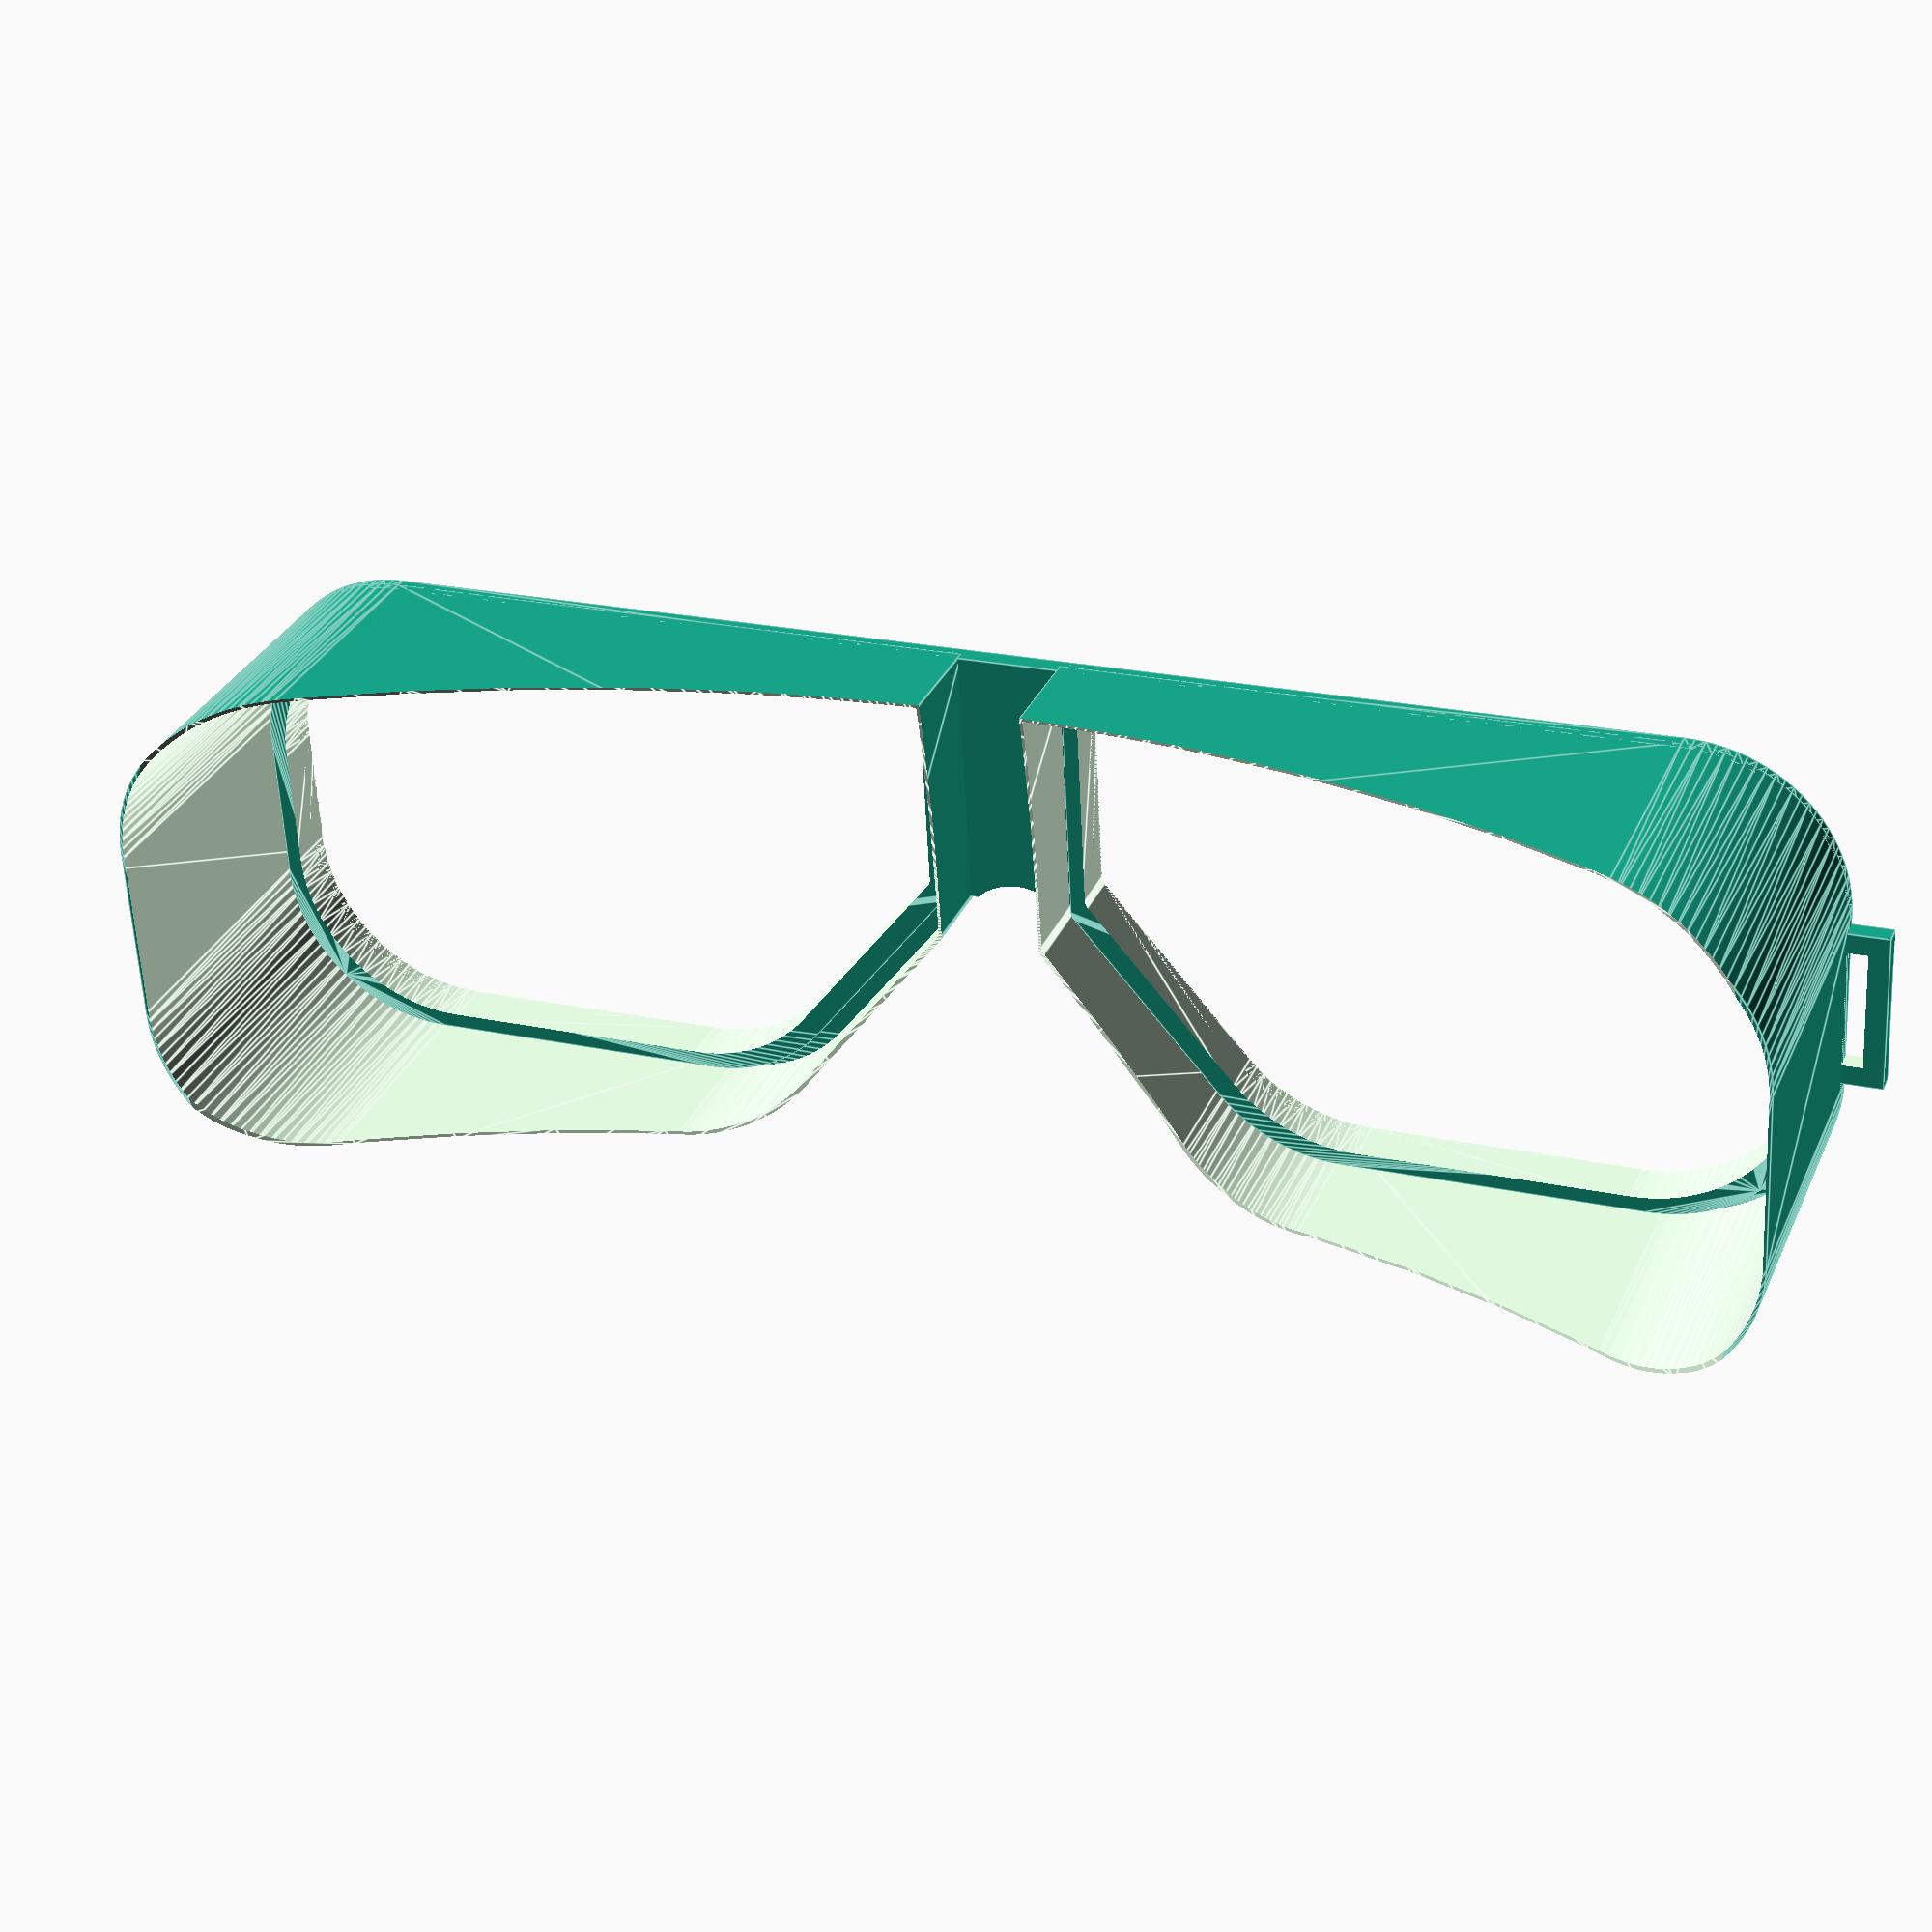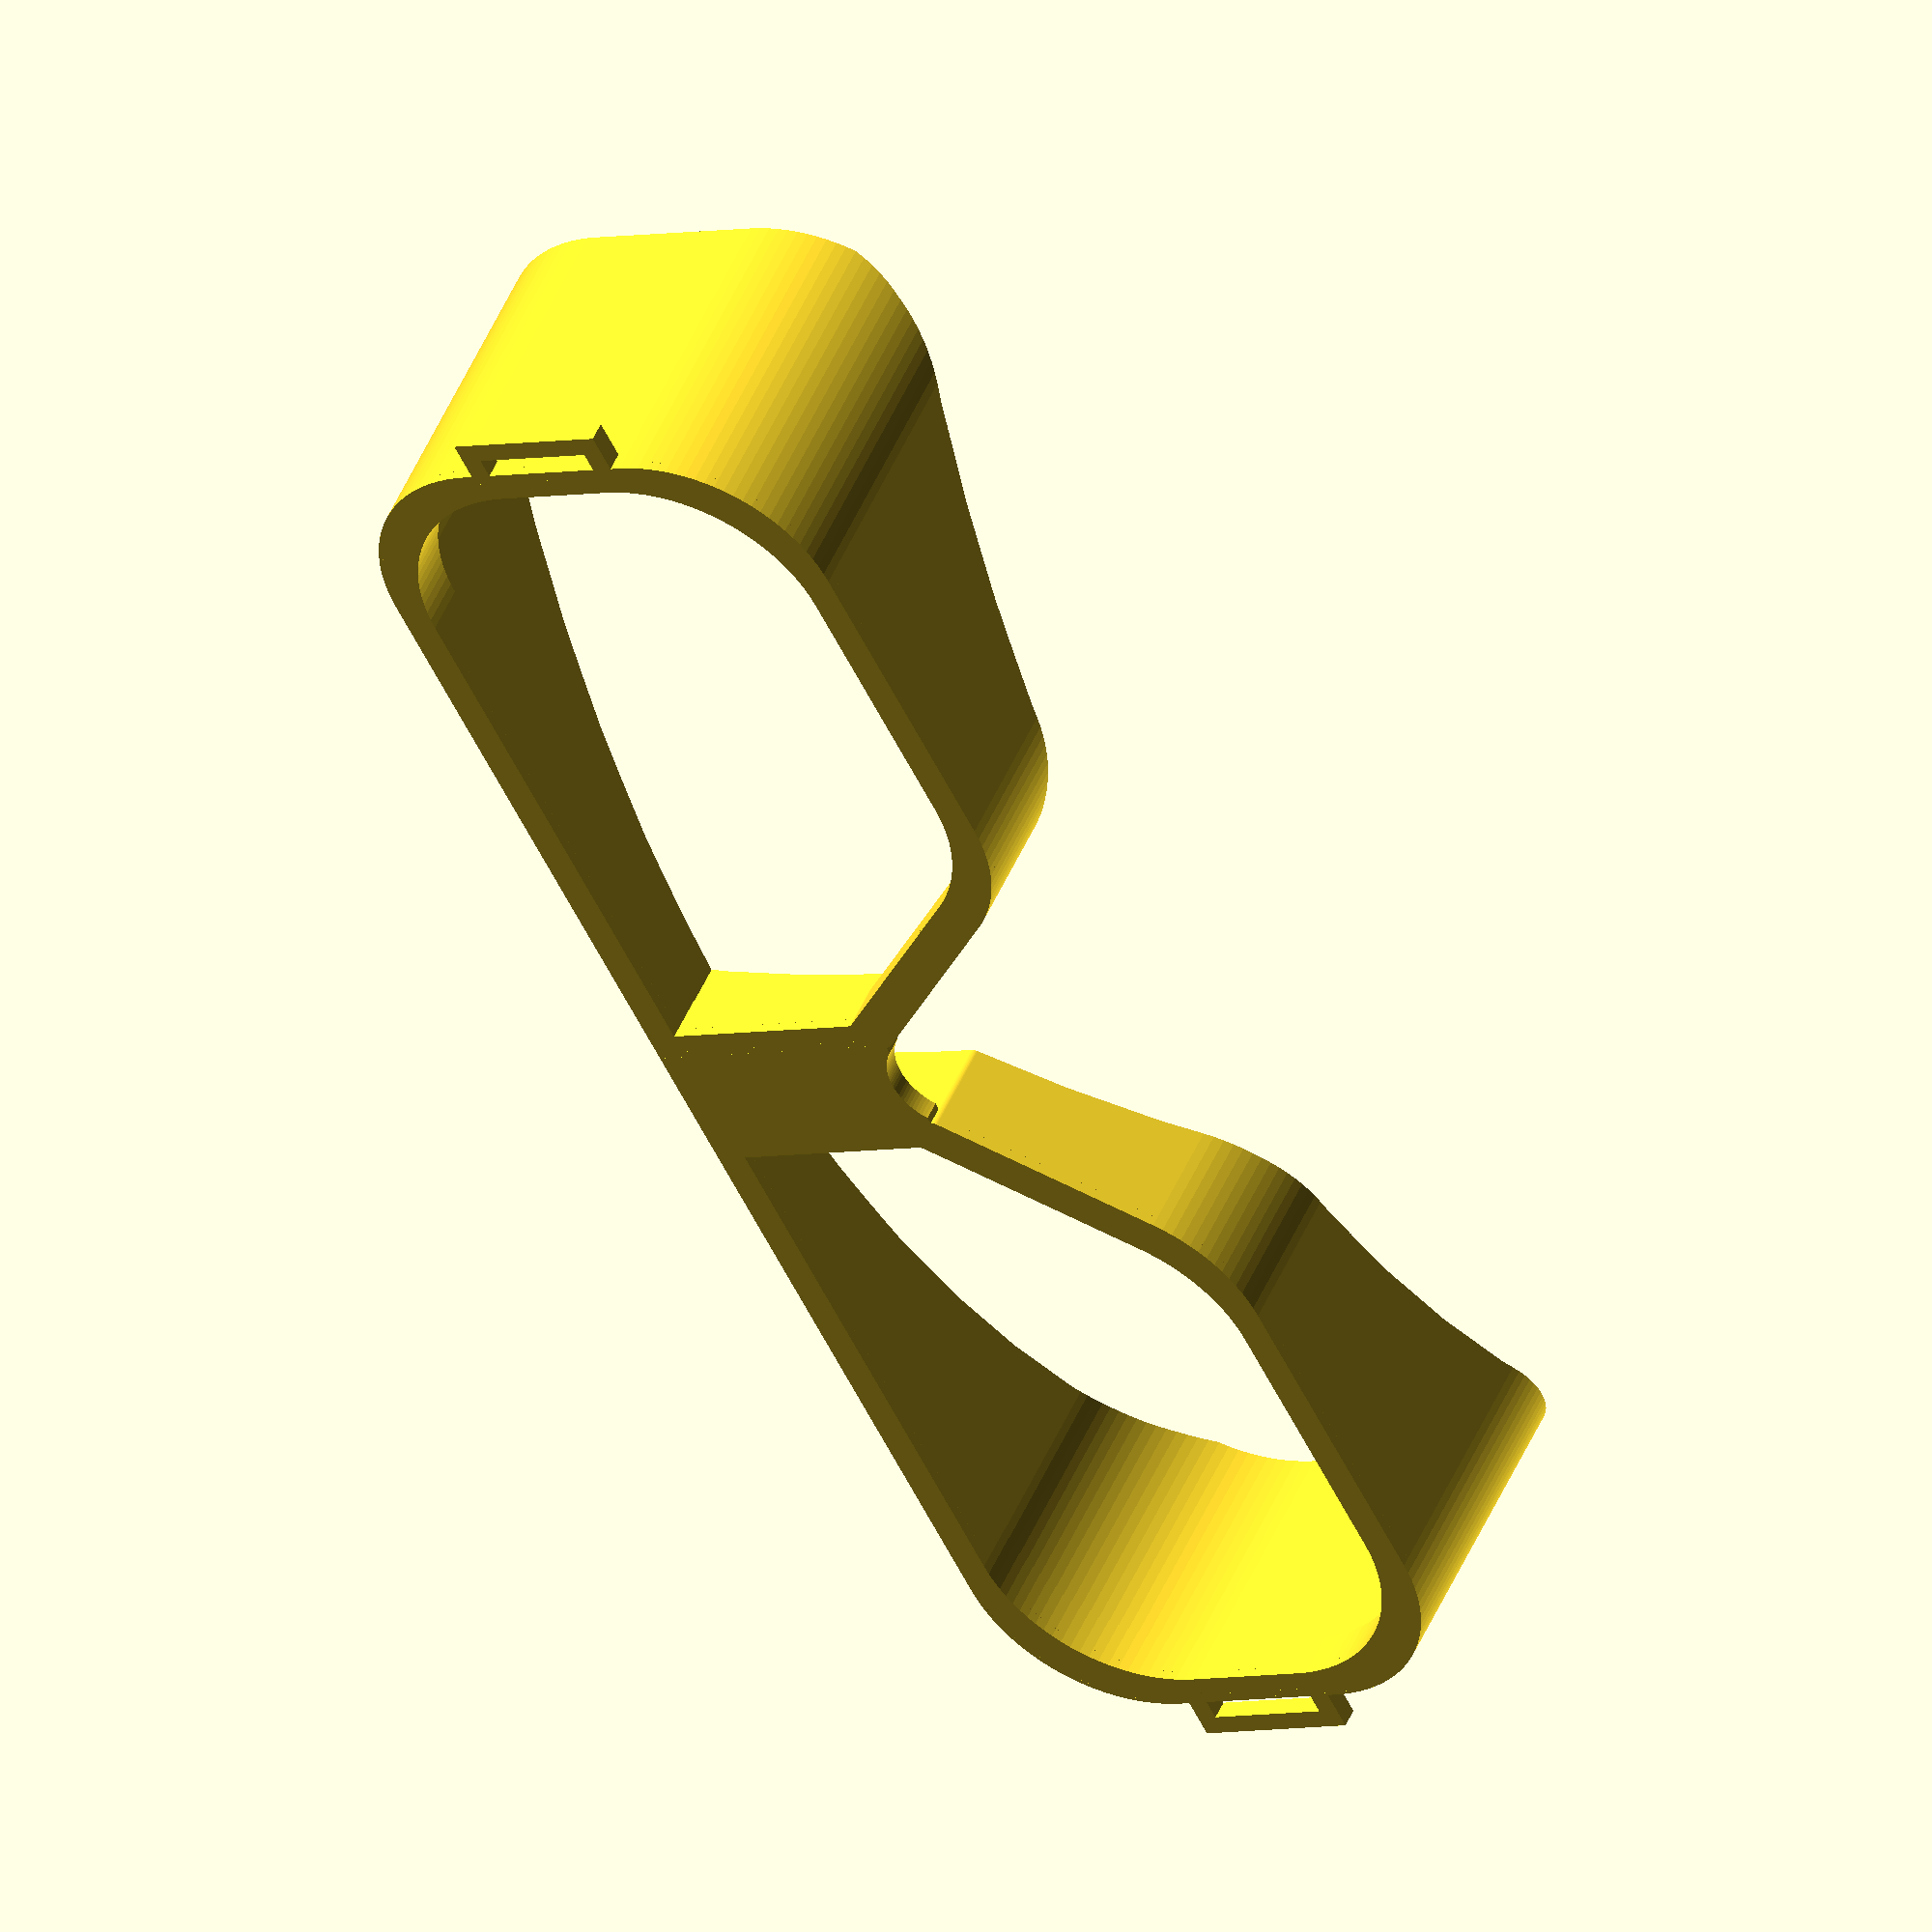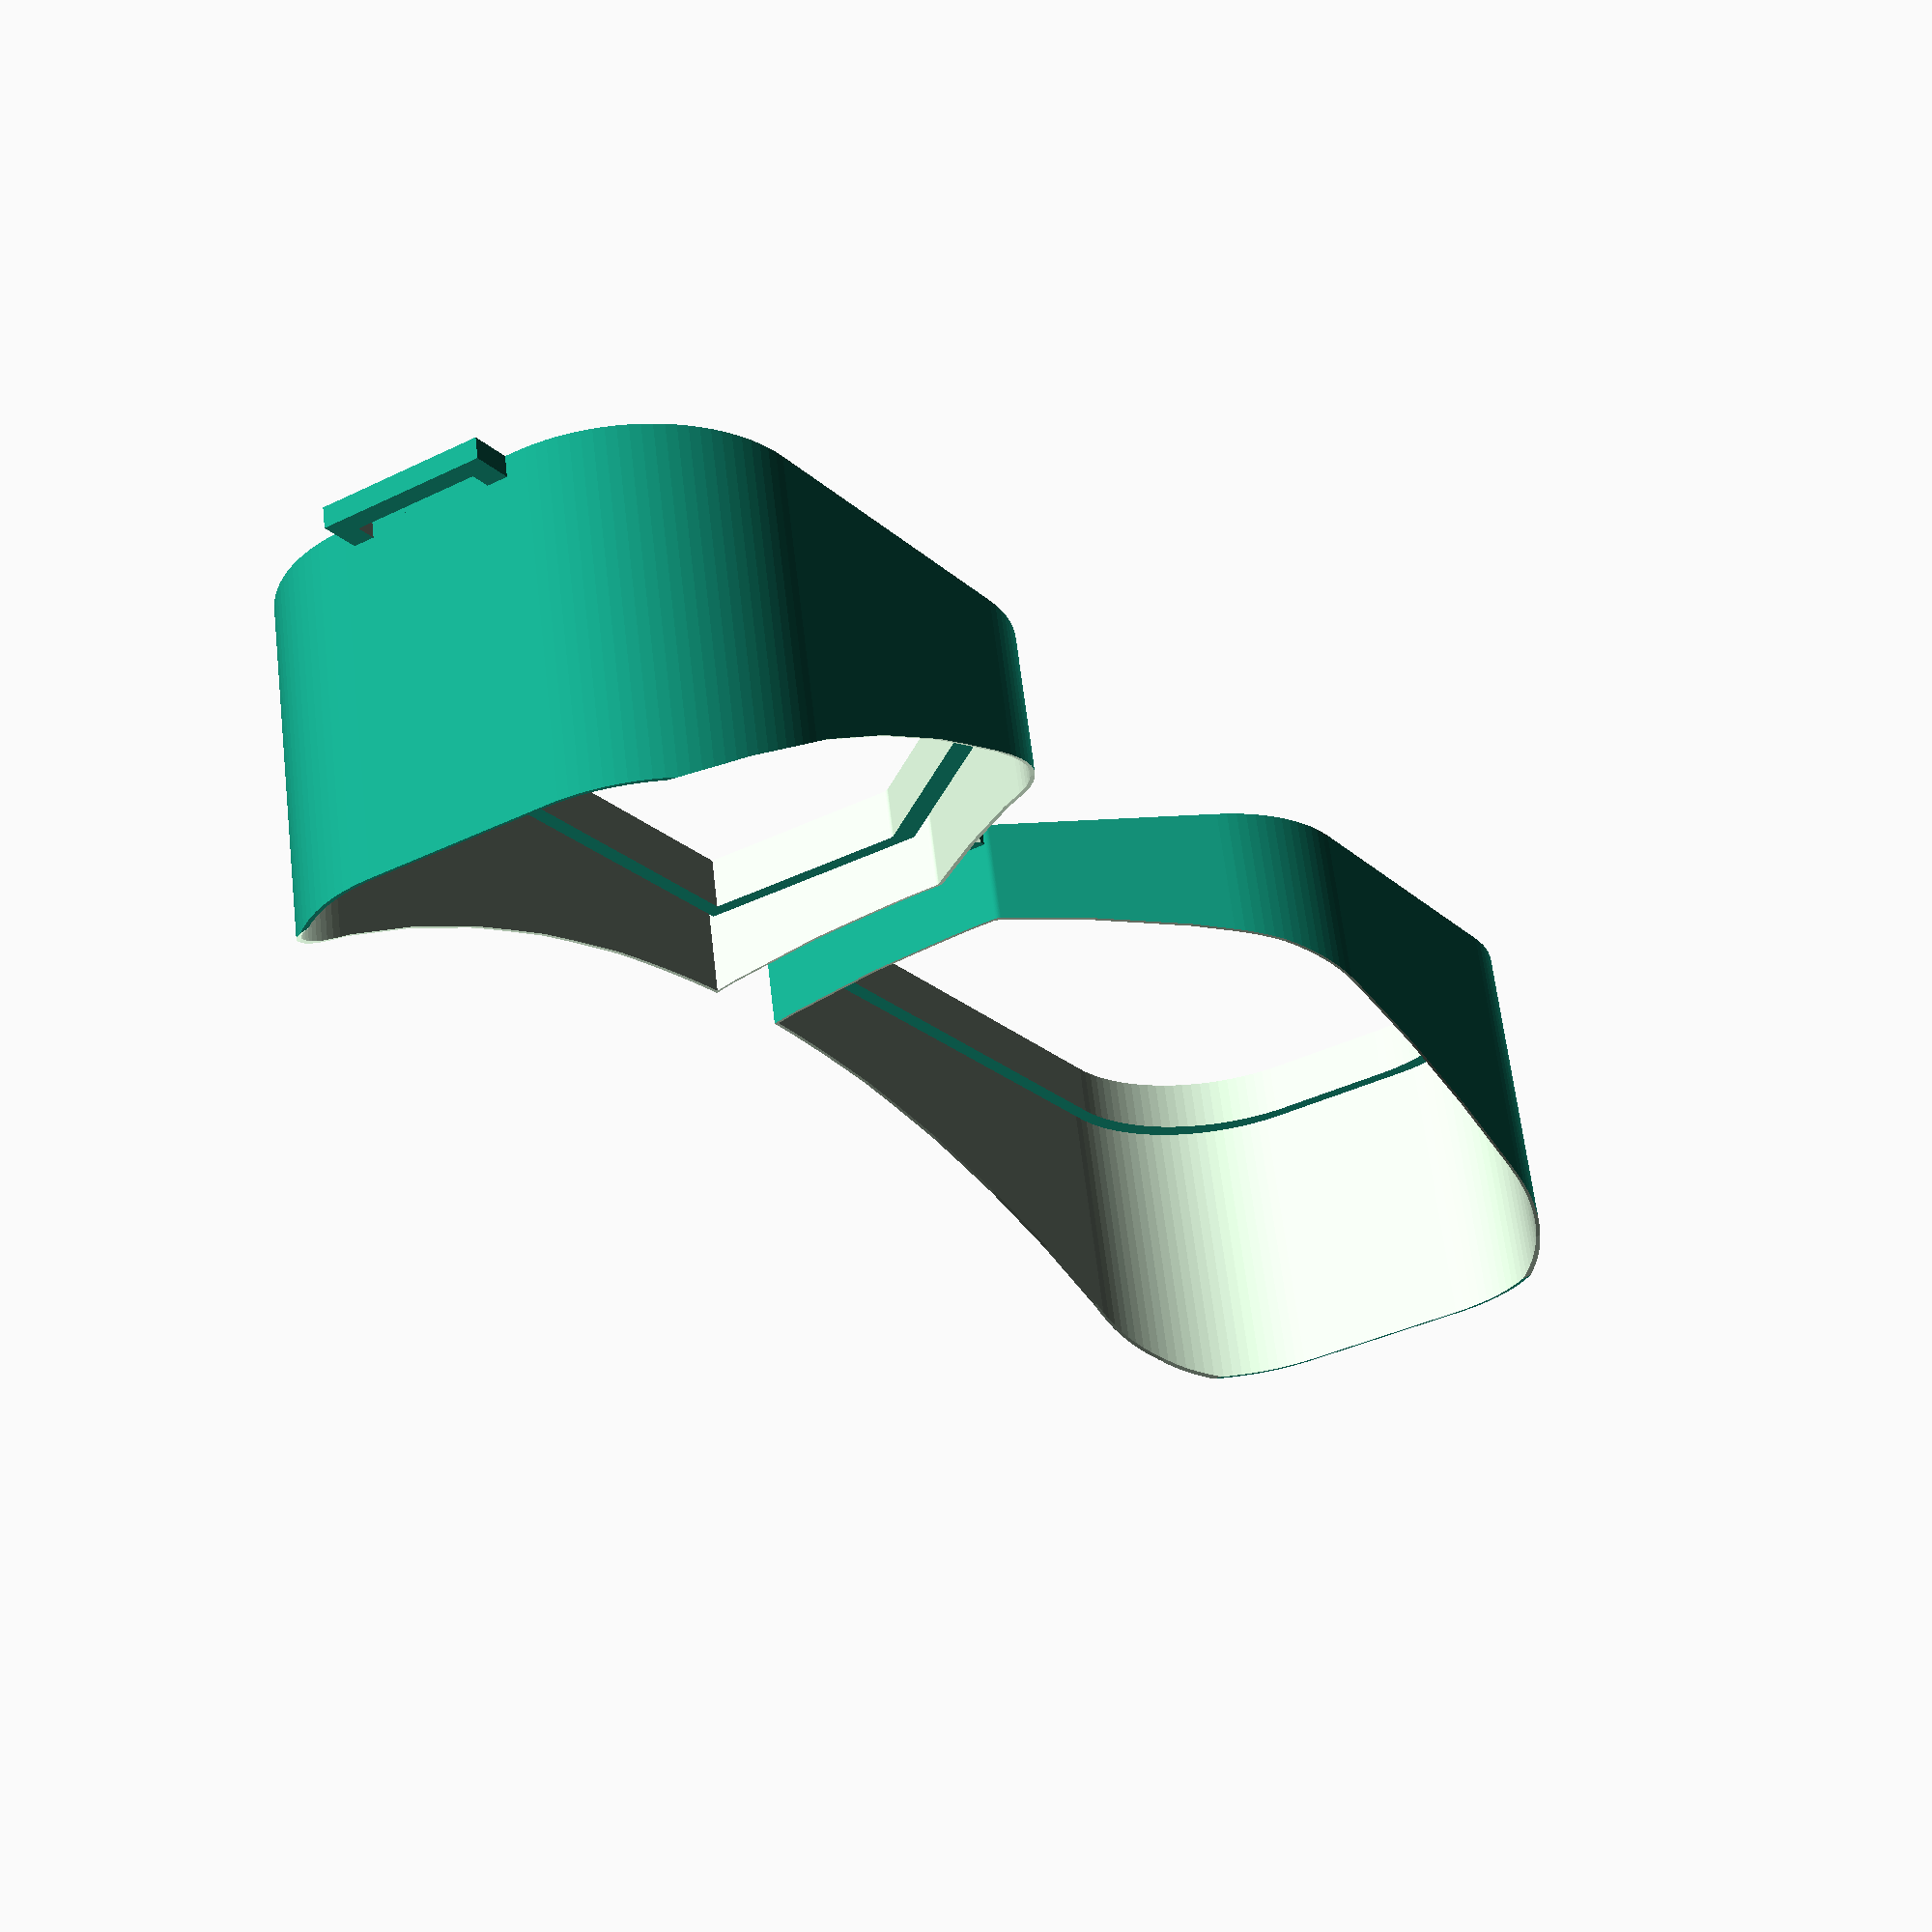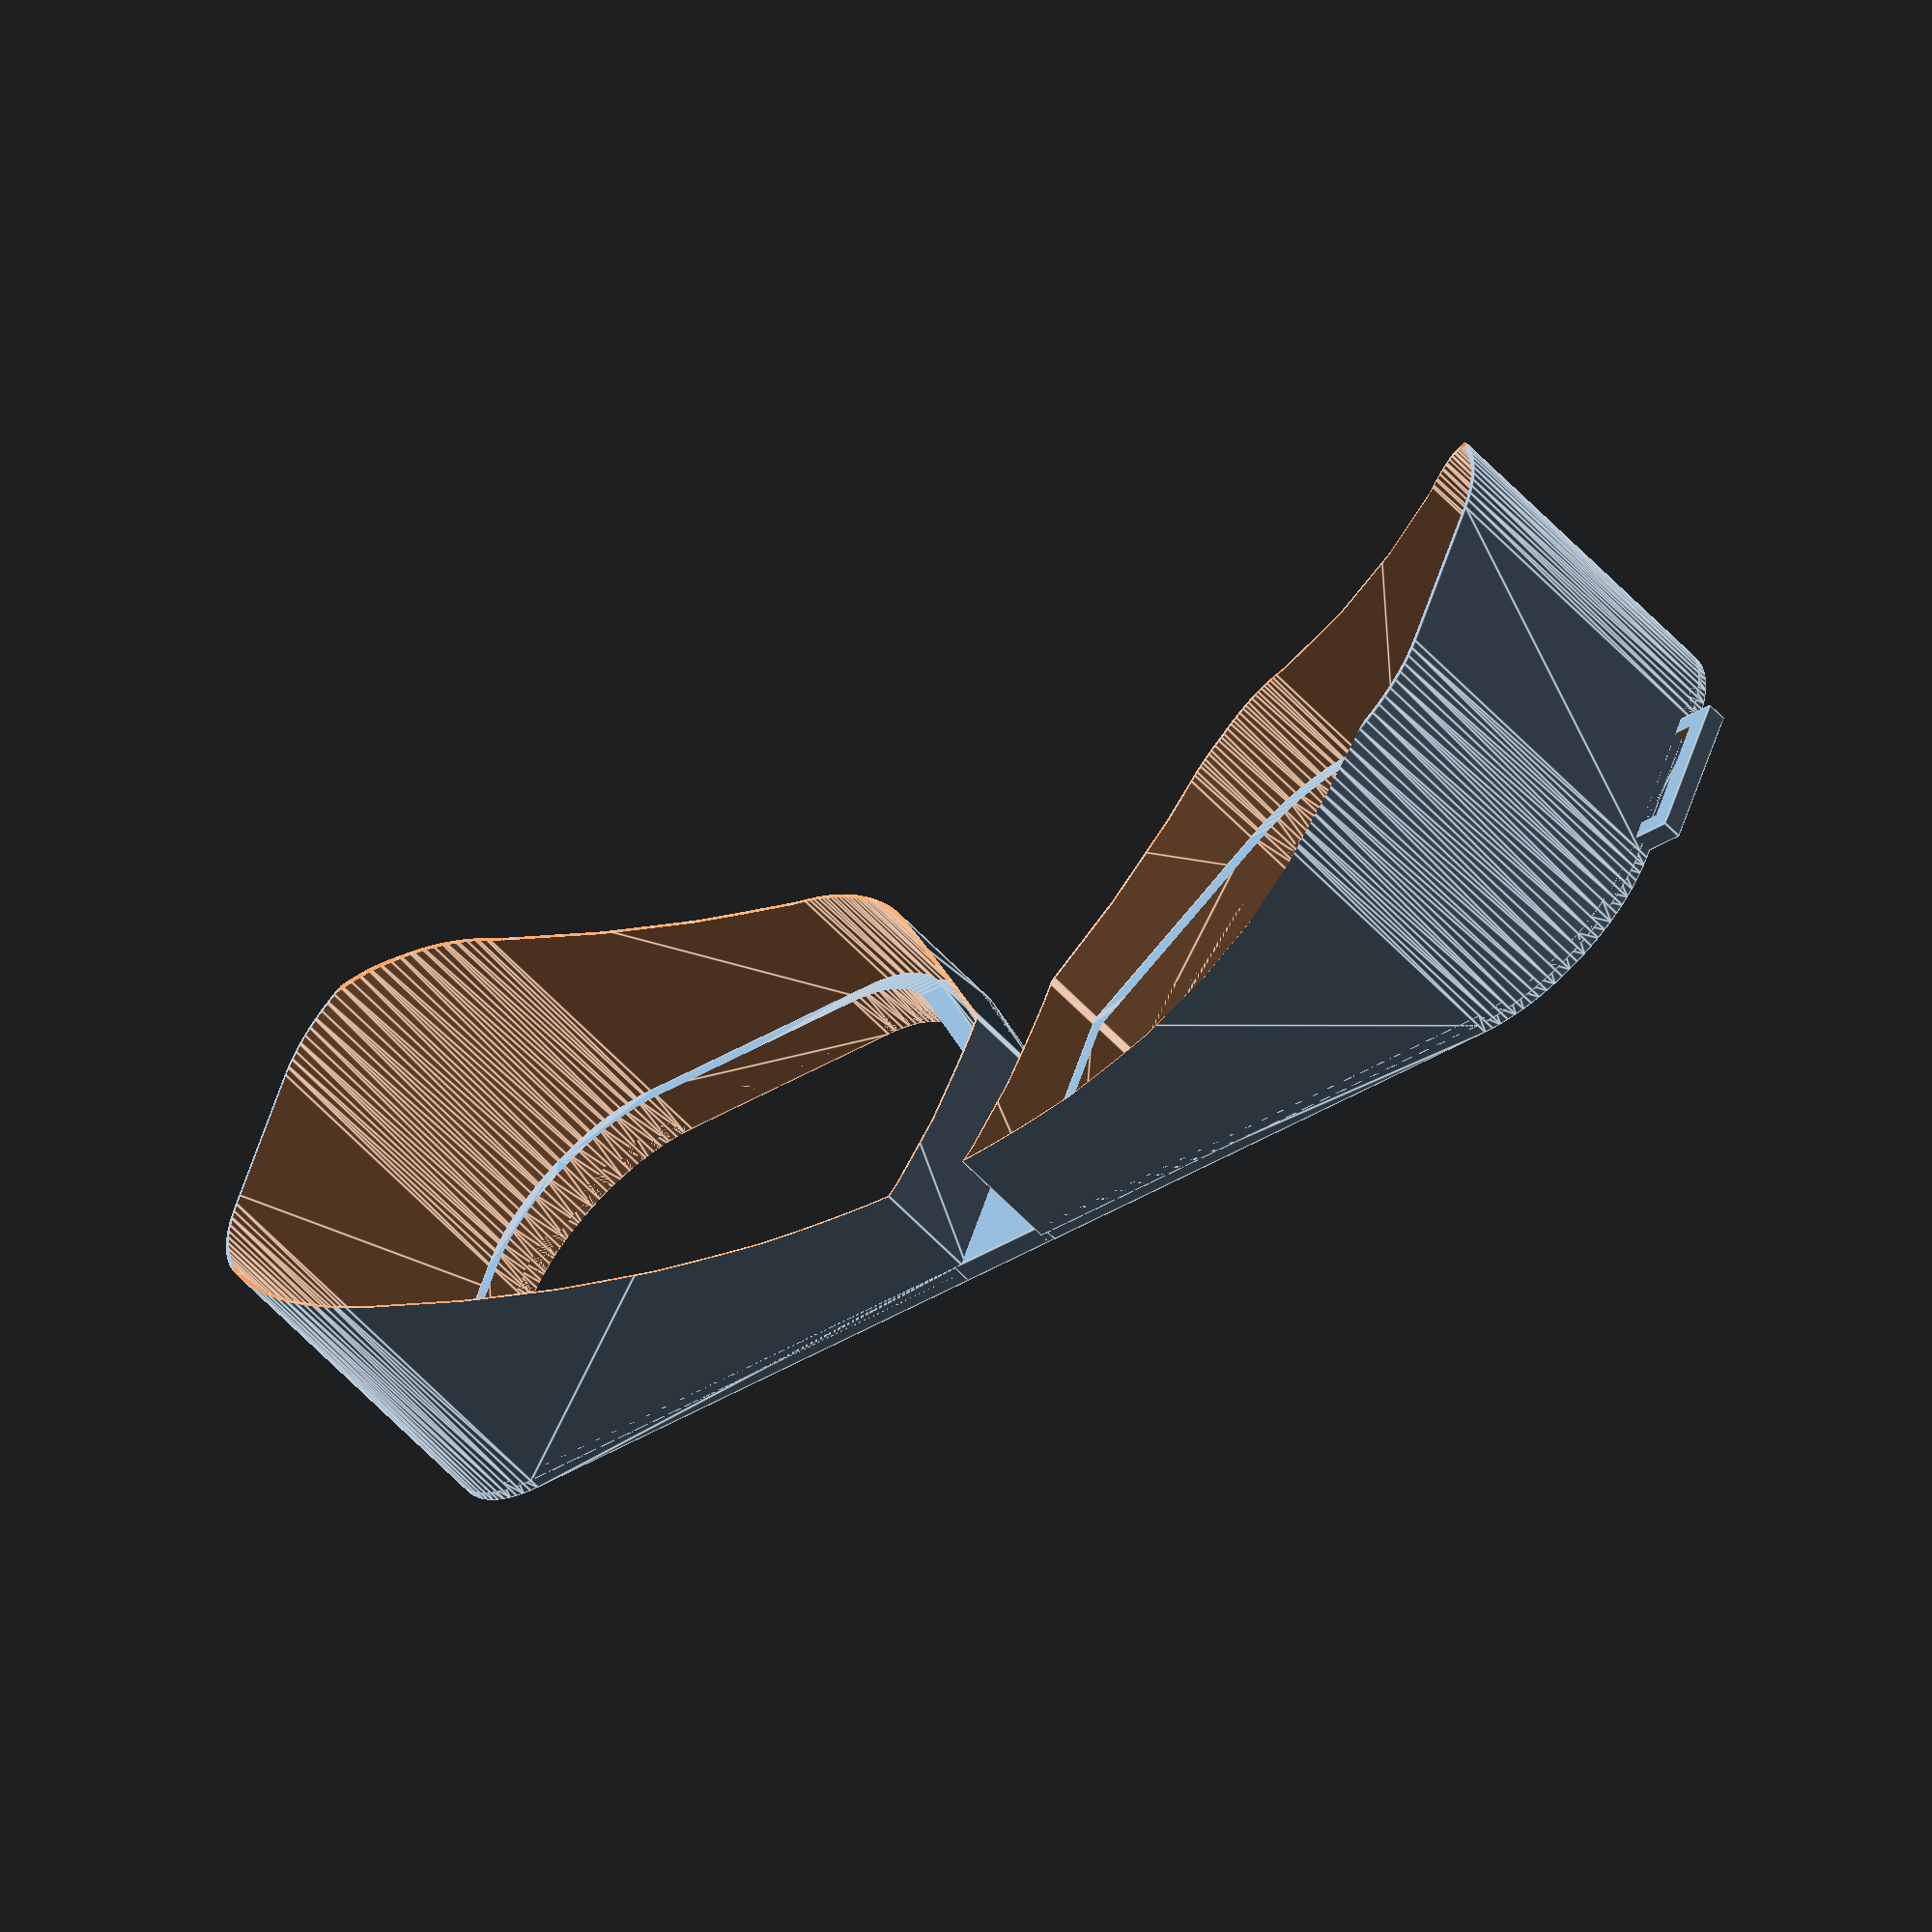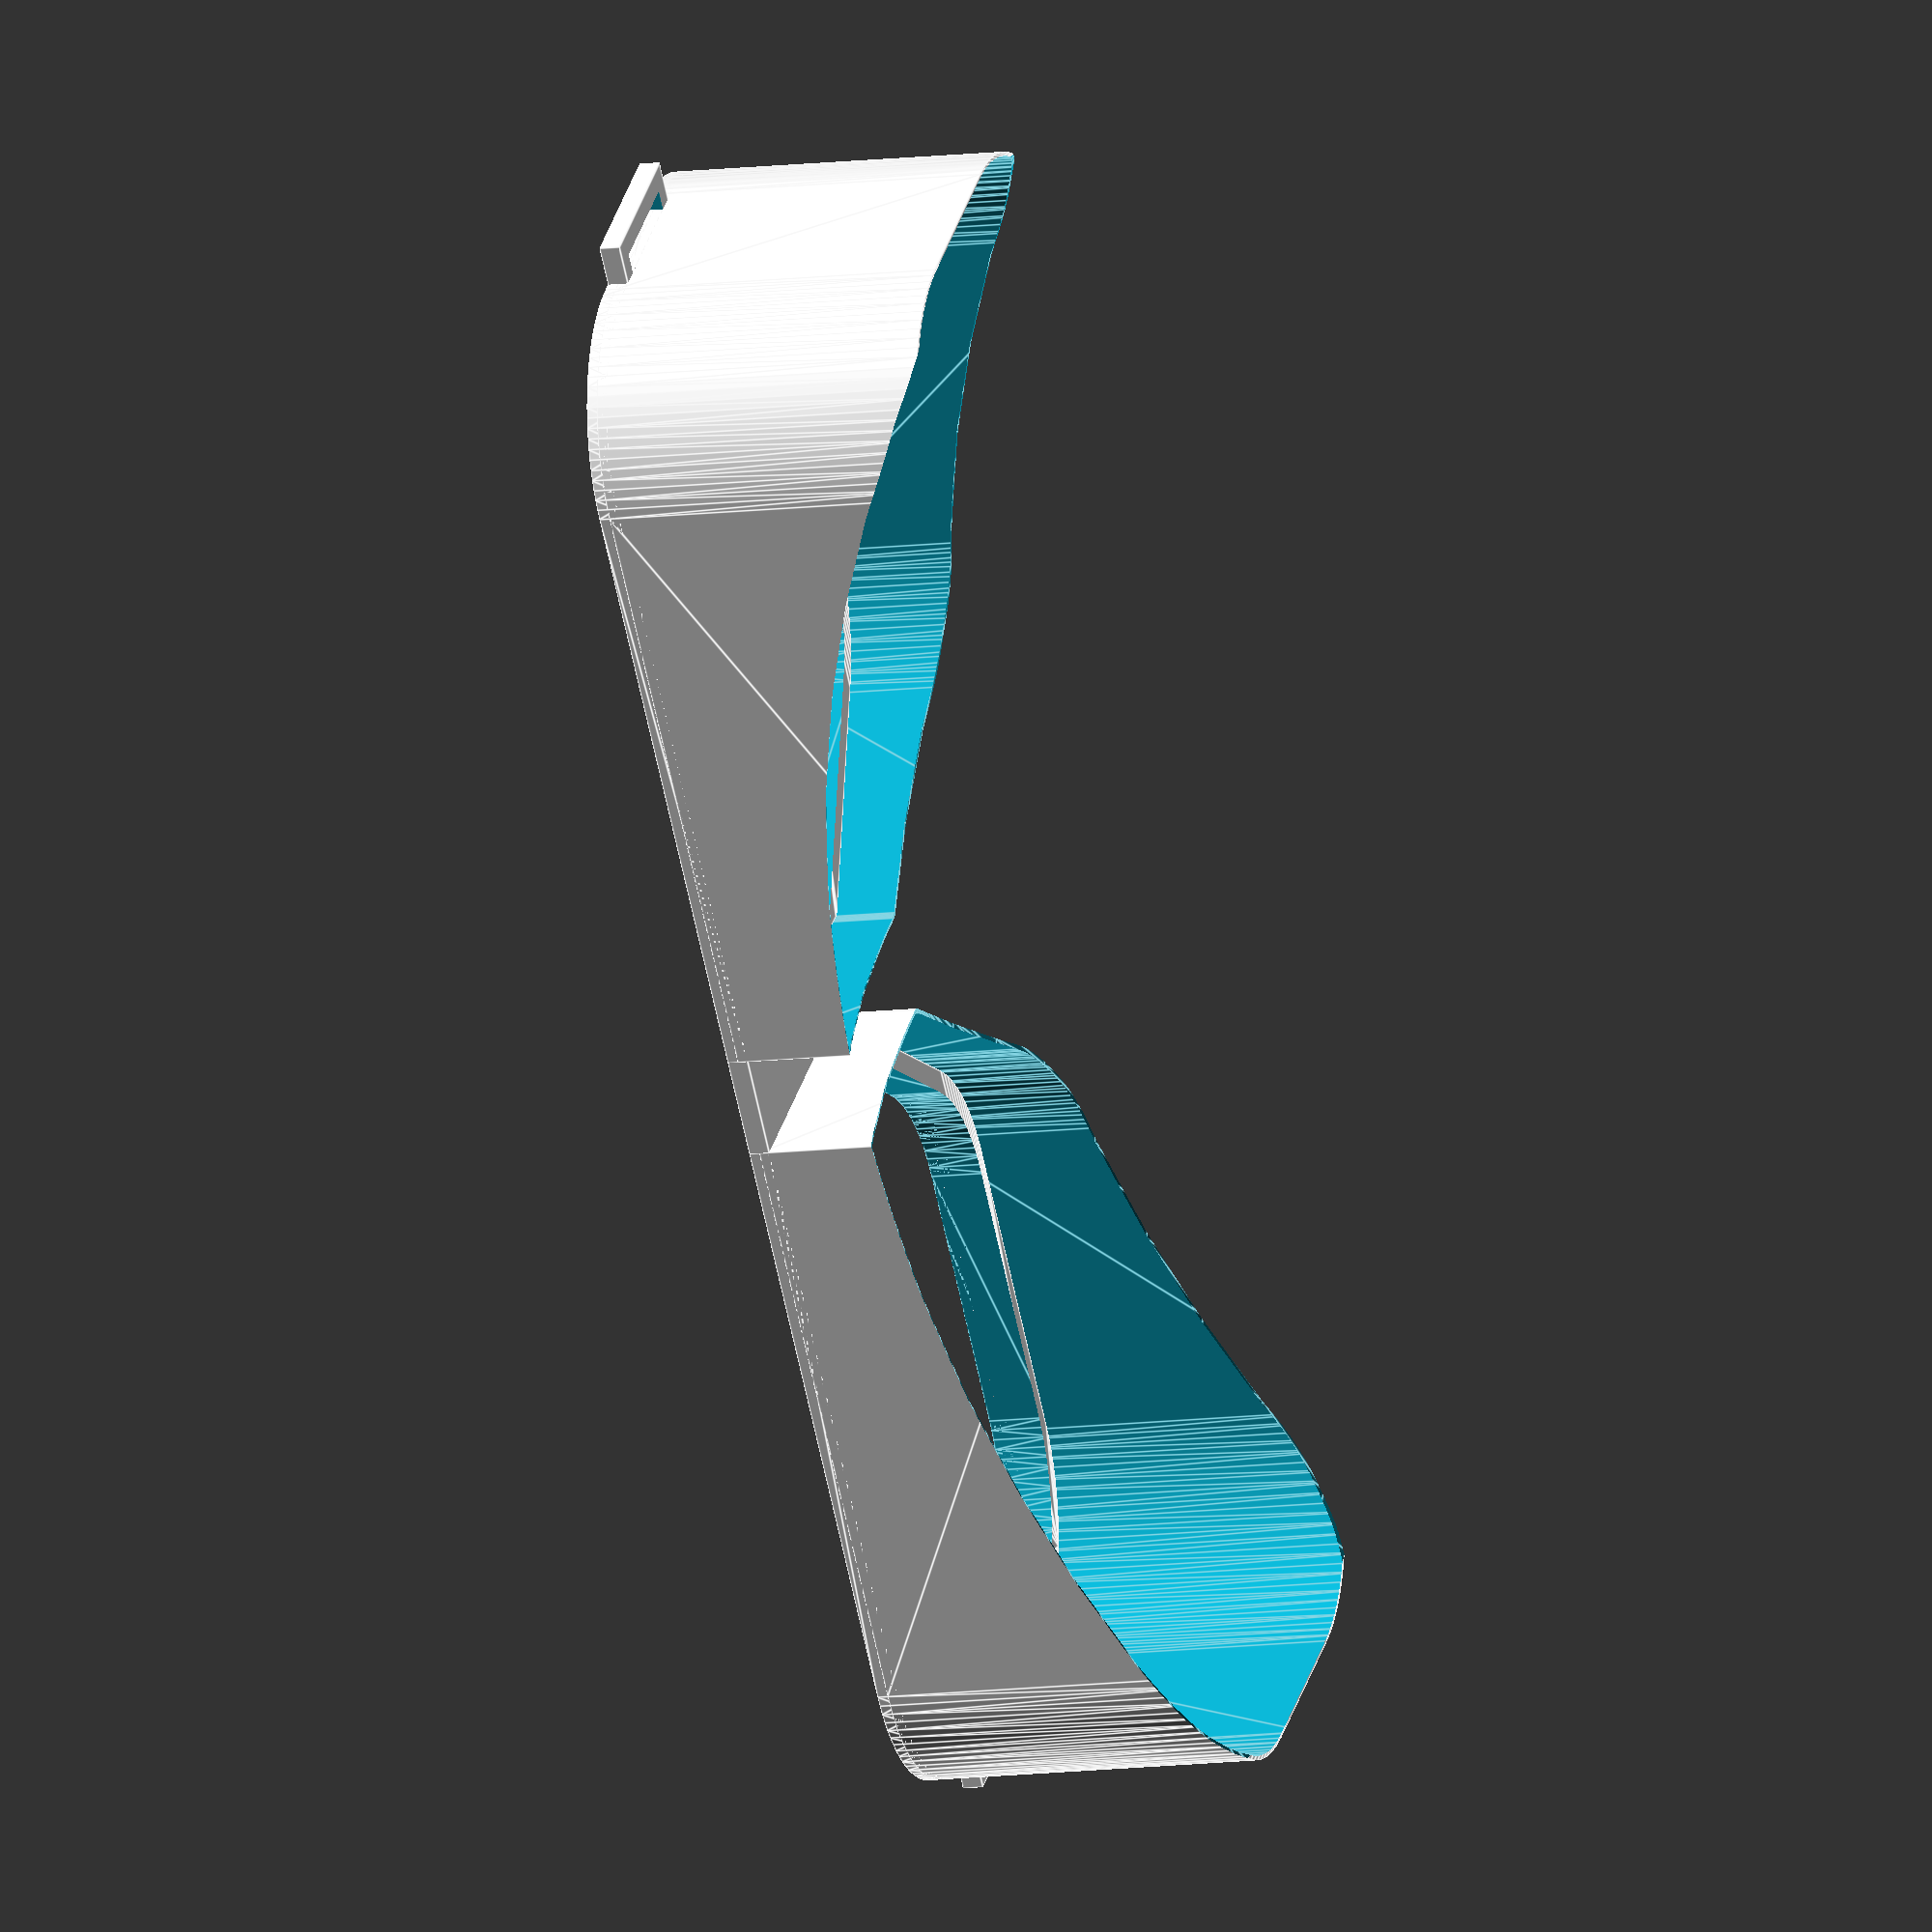
<openscad>
// how smooth you want curves to be in the
// model
$fn=100;

// how tall on your face these goggles should be
// (cheek to forehead, basically)
h=50;

// overall width of the goggles. Making these
// wider gives some room to accommodate glasses
// underneath
w=150;

// how deep into the goggles to cut out the
// nose opening
nose_h=24;

// dist across the top (edge) of your nose, 
// where the goggles hit. Make it a bit bigger
// than you need...
nose_w1=12;

// dist across the base of your nose, to
// ensure the goggles don't pinch your nostrils
// Again, make it a little big...
nose_w2=20;

// deterines how squared off the goggles look
fillet=16;

// thickness (front to back) of the frames, caps, etc
t=2;

// width of frames (dist from lens to outer edge)
frame=3;

// The basic shape of a lens.
module half_lens_blank(tol=0, ztol=0){
    z=t+ztol;
    zoff=-ztol/2;
    
    translate([-nose_w1/2,0,0])
    hull(){
        translate([-tol,h/2-1-tol, zoff])
            cube([1,1,z]);

        translate([-w/2+fillet+tol,h/2-fillet-tol, zoff])
            cylinder(r=fillet,h=z);
        
        translate([-w/2+fillet+tol,-h/2+fillet+tol,zoff])
            cylinder(r=fillet,h=z);

        translate([-nose_w2/2-fillet-tol,-h/2+fillet+tol,zoff])
            cylinder(r=fillet,h=z);
        
        translate([-tol, -h/2+nose_h+tol, zoff])
            cylinder(r=1,h=z);
    }
}

// Basic shape of both lenses together.
module full_lens_blank(tol=frame,ztol=0){
    union(){
        half_lens_blank(tol, ztol);
        mirror([1,0,0])
            half_lens_blank(tol,ztol);
    }
}

// This is what you would expect. They print flat,
// which means you have to fit them to your face
// before use. To do this, use a heat gun or other
// heat source to soften the plastic over the bridge
// of the nose. Once it's a little bit pliable, push
// the goggles onto your face and hold them for about
// 20-30 seconds until that plastic cools into the
// new shape.
module full_frame(){
    difference(){
        union(){
            difference(){
                full_lens_blank(0,0);
                full_lens_blank(frame,2);
            }
            
            difference(){
                translate([-w/2-10,-8,0])
                    cube([5,16,t]);
                translate([-w/2-8,-6,-0.1])
                    cube([5,12,t+0.2]);
            }
            
            difference(){
                translate([w/2+5,-8,0])
                    cube([5,16,t]);
                translate([w/2+3,-6,-0.1])
                    cube([5,12,t+0.2]);
            }
            
            translate([-nose_w1/2,-h/2+nose_h,0])
                cube([nose_w1, h-nose_h, t]);
            
            translate([0,0,2])
            difference(){
                full_lens_blank(frame/2,2);
                full_lens_blank(frame,4);
            }
            
            translate([0,0,16])
            difference(){
                full_lens_blank(0,30);
                full_lens_blank(frame/10,35);
                
                translate([0,0,144])
                    sphere(r=150);
            }
            
        }
        
        translate([0,-h/2+nose_h-nose_w1*0.35,-0.1])
            cylinder(d=nose_w1,h=t+0.2);
    }
}

// These caps are used to hold the solar filter film
// against the frames' eye holes. They are press-fit,
// but a bit of hot glue is a nice addition to hold
// it all together.
//
// I've also found that you can hot glue the film to
// the caps, then hot glue the caps to the frame to
// really keep it all together.
module caps(){
    union(){
        difference(){
            full_lens_blank(frame/4,0);
            full_lens_blank(frame,2);
        }

        translate([0,0,2])
        difference(){
            full_lens_blank(frame/4,2);
            full_lens_blank(1.2,6);
        }
    }
}

// This is the tensioner that adjusts the fit when an
// elastic band is used to hold the goggles on your face. 
module tensioner(){
    tw=10;
    th=16;
    tf=2;
    cw=2;
    
    difference(){
        hull(){
            for(x=[tf,tw-tf],
                y=[tf,th-tf]){
                translate([x,y,0])
                    cylinder(r=tf,h=t);
            }
        }
        
        for(x=[tw/4-cw/2, tw*0.75-cw/2]){
            translate([x,tf,-0.1])
                cube([cw,th-2*tf,t+0.2]);
        }
    }
}

//tensioner();

//translate([0,50,0])
//caps();
full_frame();

</openscad>
<views>
elev=328.9 azim=356.9 roll=20.7 proj=p view=edges
elev=131.5 azim=297.1 roll=337.6 proj=o view=solid
elev=295.4 azim=237.8 roll=353.2 proj=p view=solid
elev=237.5 azim=21.1 roll=138.0 proj=o view=edges
elev=10.6 azim=229.6 roll=288.3 proj=o view=edges
</views>
